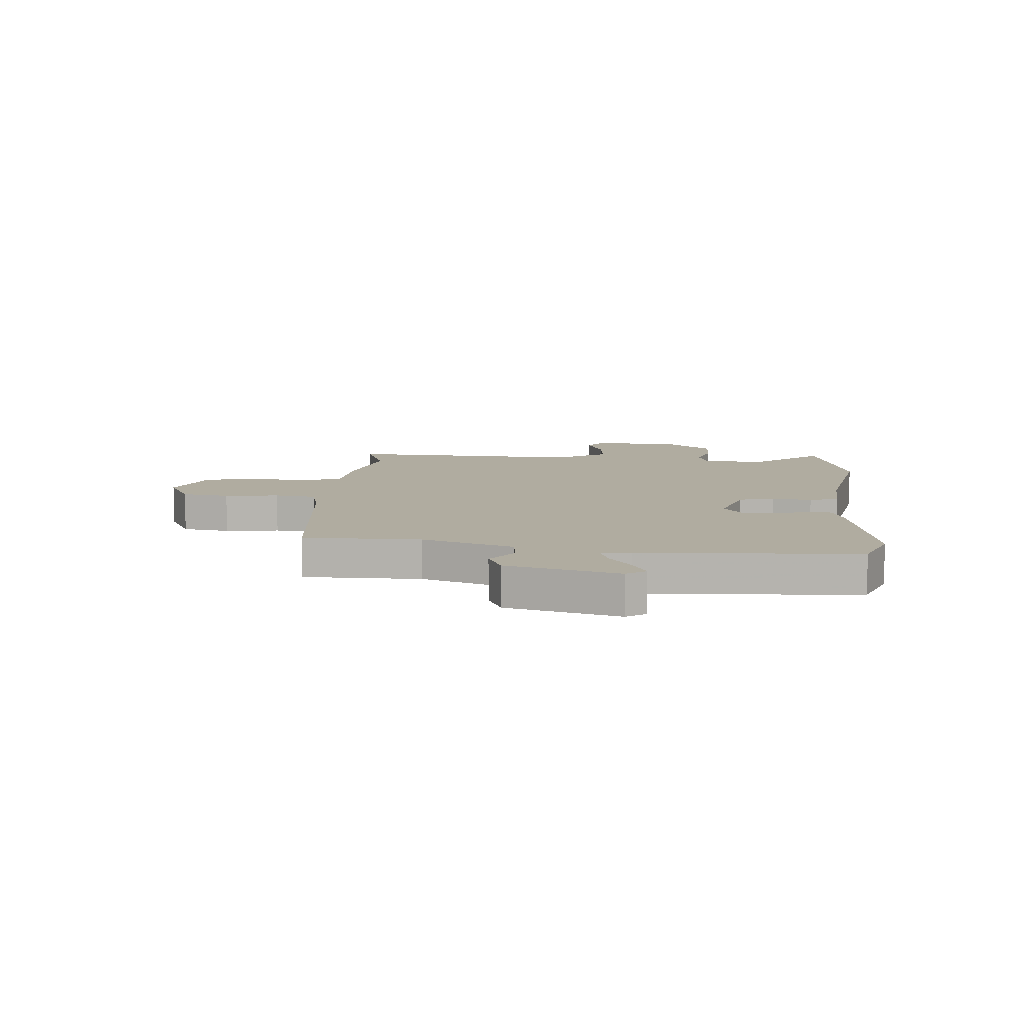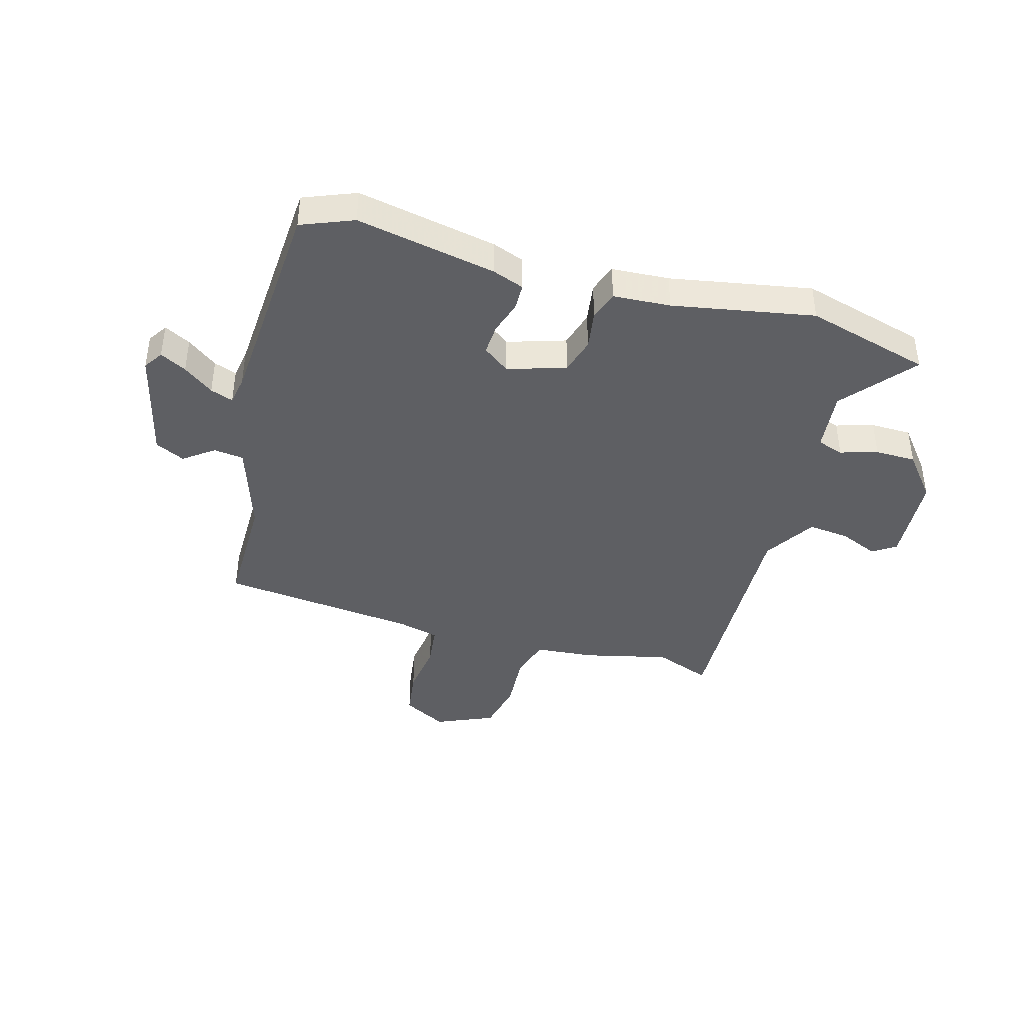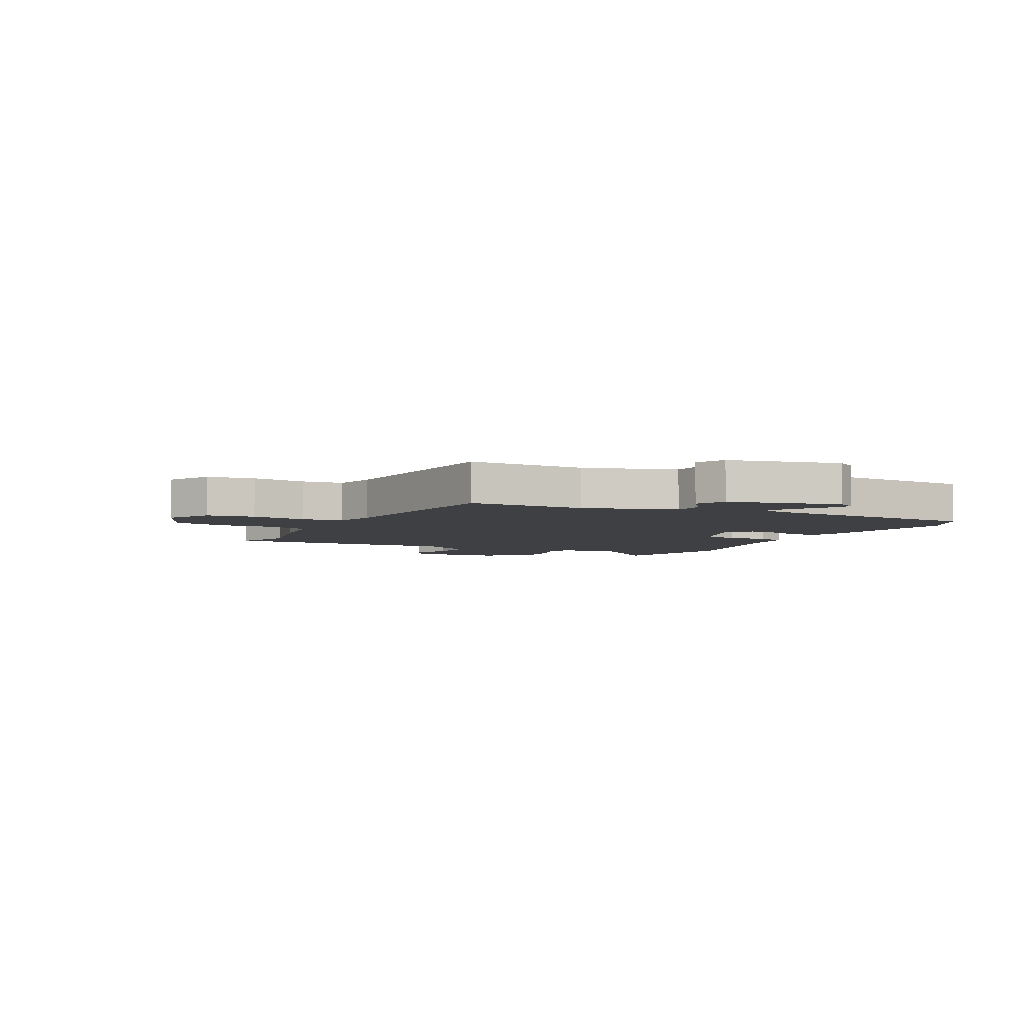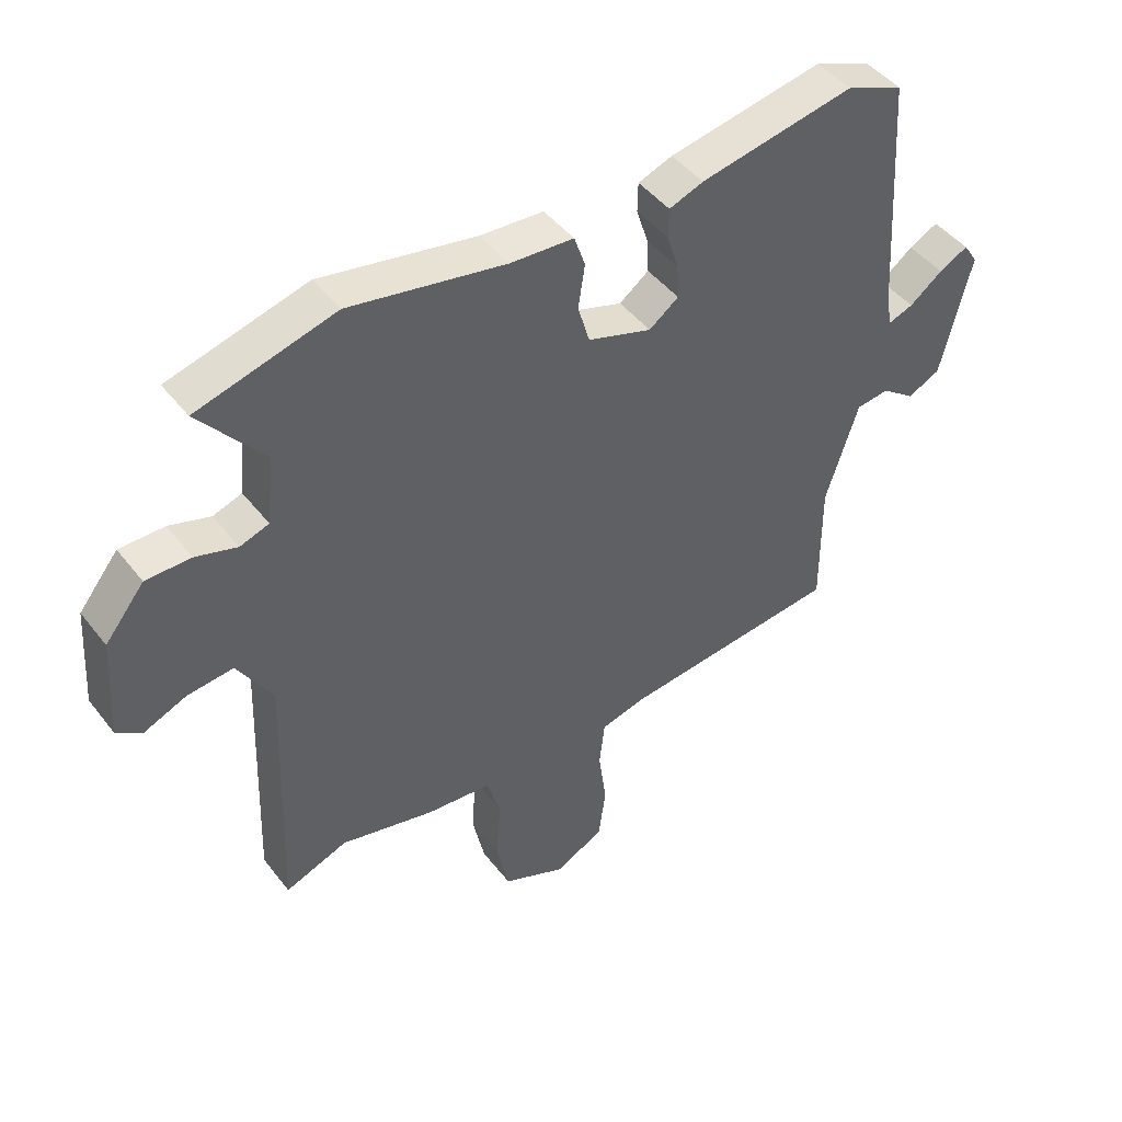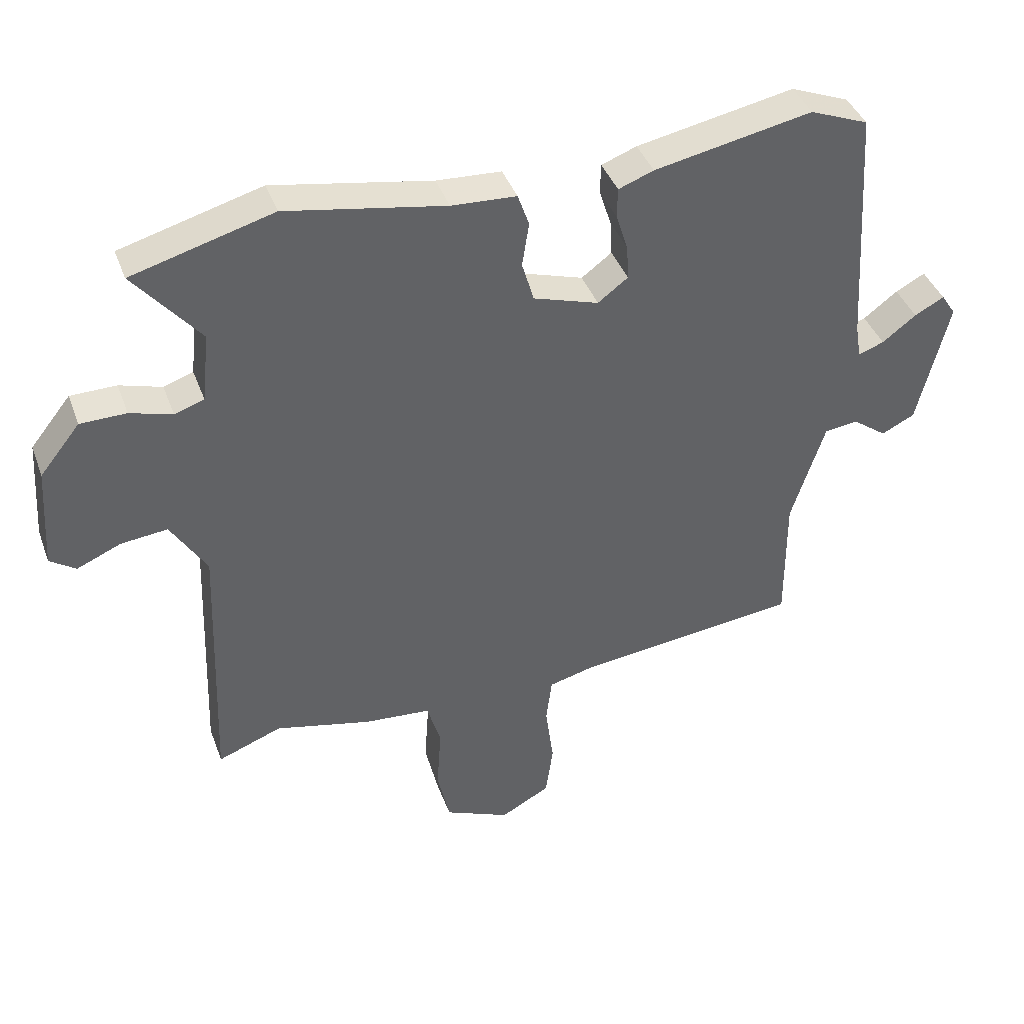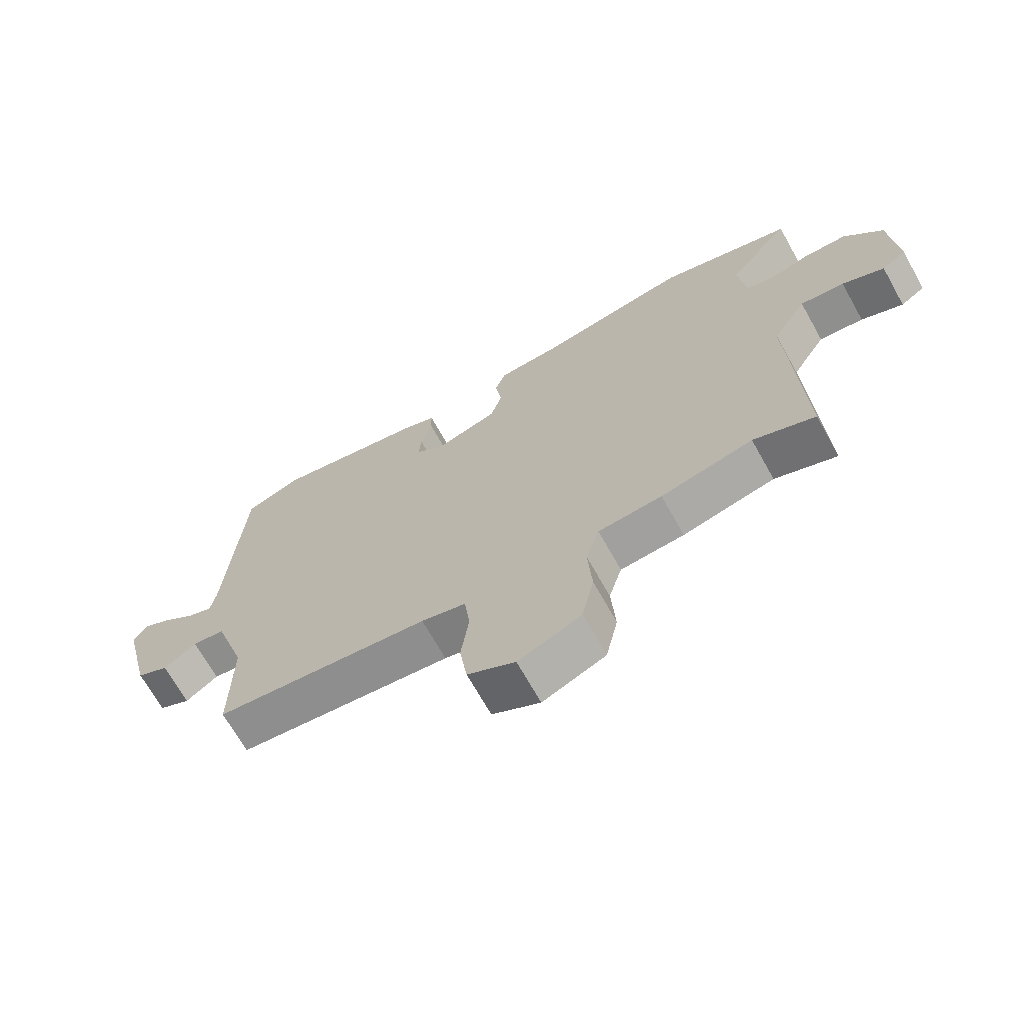
<metadata>
{"format":"obj","ext":"obj","renderer":"f3d","projection":"perspective","resolution":1024,"background":"white","views":[{"elev":9.9,"azim":-85.0,"up":"+Y"},{"elev":-41.0,"azim":-15.7,"up":"+Y"},{"elev":-4.9,"azim":-116.8,"up":"+Y"},{"elev":45.4,"azim":144.7,"up":"+Z"},{"elev":40.7,"azim":160.7,"up":"+Z"},{"elev":-69.1,"azim":29.3,"up":"+Z"}]}
</metadata>
<code>
v -0.525 0.07 0.49
v -0.432 0.07 0.527
v -0.181 0.07 0.478
v -0.125 0.07 0.457
v -0.124 0.07 0.409
v -0.143 0.07 0.349
v -0.146 0.07 0.294
v -0.098 0.07 0.258
v 0.006 0.07 0.291
v 0.025 0.07 0.356
v 0.014 0.07 0.427
v 0.032 0.07 0.479
v 0.135 0.07 0.485
v 0.388 0.07 0.531
v 0.612 0.07 0.469
v 0.507 0.07 0.342
v 0.519 0.07 0.231
v 0.566 0.07 0.215
v 0.633 0.07 0.235
v 0.706 0.07 0.234
v 0.77 0.07 0.154
v 0.781 0.07 -0.01
v 0.74 0.07 -0.038
v 0.67 0.07 -0.008
v 0.596 0.07 0
v 0.539 0.07 -0.093
v 0.555 0.07 -0.521
v 0.453 0.07 -0.482
v 0.3 0.07 -0.518
v 0.194 0.07 -0.527
v 0.172 0.07 -0.601
v 0.179 0.07 -0.704
v 0.159 0.07 -0.796
v 0.055 0.07 -0.841
v -0.024 0.07 -0.798
v -0.036 0.07 -0.712
v -0.023 0.07 -0.614
v -0.032 0.07 -0.539
v -0.106 0.07 -0.52
v -0.462 0.07 -0.48
v -0.461 0.07 -0.269
v -0.514 0.07 -0.104
v -0.568 0.07 -0.097
v -0.622 0.07 -0.137
v -0.675 0.07 -0.111
v -0.724 0.07 0.091
v -0.701 0.07 0.126
v -0.654 0.07 0.101
v -0.6 0.07 0.06
v -0.559 0.07 0.045
v -0.55 0.07 0.098
v -0.525 0 0.49
v -0.432 0 0.527
v -0.181 0 0.478
v -0.125 0 0.457
v -0.124 0 0.409
v -0.143 0 0.349
v -0.146 0 0.294
v -0.098 0 0.258
v 0.006 0 0.291
v 0.025 0 0.356
v 0.014 0 0.427
v 0.032 0 0.479
v 0.135 0 0.485
v 0.388 0 0.531
v 0.612 0 0.469
v 0.507 0 0.342
v 0.519 0 0.231
v 0.566 0 0.215
v 0.633 0 0.235
v 0.706 0 0.234
v 0.77 0 0.154
v 0.781 0 -0.01
v 0.74 0 -0.038
v 0.67 0 -0.008
v 0.596 0 0
v 0.539 0 -0.093
v 0.555 0 -0.521
v 0.453 0 -0.482
v 0.3 0 -0.518
v 0.194 0 -0.527
v 0.172 0 -0.601
v 0.179 0 -0.704
v 0.159 0 -0.796
v 0.055 0 -0.841
v -0.024 0 -0.798
v -0.036 0 -0.712
v -0.023 0 -0.614
v -0.032 0 -0.539
v -0.106 0 -0.52
v -0.462 0 -0.48
v -0.461 0 -0.269
v -0.514 0 -0.104
v -0.568 0 -0.097
v -0.622 0 -0.137
v -0.675 0 -0.111
v -0.724 0 0.091
v -0.701 0 0.126
v -0.654 0 0.101
v -0.6 0 0.06
v -0.559 0 0.045
v -0.55 0 0.098
f 47 48 49
f 46 47 49
f 45 46 49
f 44 45 49
f 43 44 49
f 42 43 49 50
f 41 42 50 51
f 39 40 41
f 1 2 3
f 51 1 3
f 41 51 3
f 39 41 3
f 38 39 3
f 35 36 37
f 34 35 37
f 33 34 37
f 32 33 37
f 31 32 37
f 30 31 37 38
f 28 29 30 38
f 26 27 28
f 22 23 24
f 21 22 24
f 20 21 24
f 19 20 24
f 18 19 24
f 17 18 24 25
f 13 14 15 16
f 13 16 17
f 12 13 17
f 11 12 17
f 10 11 17
f 17 25 26
f 10 17 26
f 9 10 26
f 3 4 5 6
f 3 6 7
f 38 3 7
f 26 28 38
f 9 26 38
f 8 9 38
f 7 8 38
f 100 99 98
f 100 98 97
f 100 97 96
f 100 96 95
f 100 95 94
f 101 100 94 93
f 102 101 93 92
f 92 91 90
f 54 53 52
f 54 52 102
f 54 102 92
f 54 92 90
f 54 90 89
f 88 87 86
f 88 86 85
f 88 85 84
f 88 84 83
f 88 83 82
f 89 88 82 81
f 89 81 80 79
f 79 78 77
f 75 74 73
f 75 73 72
f 75 72 71
f 75 71 70
f 75 70 69
f 76 75 69 68
f 67 66 65 64
f 68 67 64
f 68 64 63
f 68 63 62
f 68 62 61
f 77 76 68
f 77 68 61
f 77 61 60
f 57 56 55 54
f 58 57 54
f 58 54 89
f 89 79 77
f 89 77 60
f 89 60 59
f 89 59 58
f 1 52 53 2
f 2 53 54 3
f 3 54 55 4
f 4 55 56 5
f 5 56 57 6
f 6 57 58 7
f 7 58 59 8
f 8 59 60 9
f 9 60 61 10
f 10 61 62 11
f 11 62 63 12
f 12 63 64 13
f 13 64 65 14
f 14 65 66 15
f 15 66 67 16
f 16 67 68 17
f 17 68 69 18
f 18 69 70 19
f 19 70 71 20
f 20 71 72 21
f 21 72 73 22
f 22 73 74 23
f 23 74 75 24
f 24 75 76 25
f 25 76 77 26
f 26 77 78 27
f 27 78 79 28
f 28 79 80 29
f 29 80 81 30
f 30 81 82 31
f 31 82 83 32
f 32 83 84 33
f 33 84 85 34
f 34 85 86 35
f 35 86 87 36
f 36 87 88 37
f 37 88 89 38
f 38 89 90 39
f 39 90 91 40
f 40 91 92 41
f 41 92 93 42
f 42 93 94 43
f 43 94 95 44
f 44 95 96 45
f 45 96 97 46
f 46 97 98 47
f 47 98 99 48
f 48 99 100 49
f 49 100 101 50
f 50 101 102 51
f 51 102 52 1

</code>
